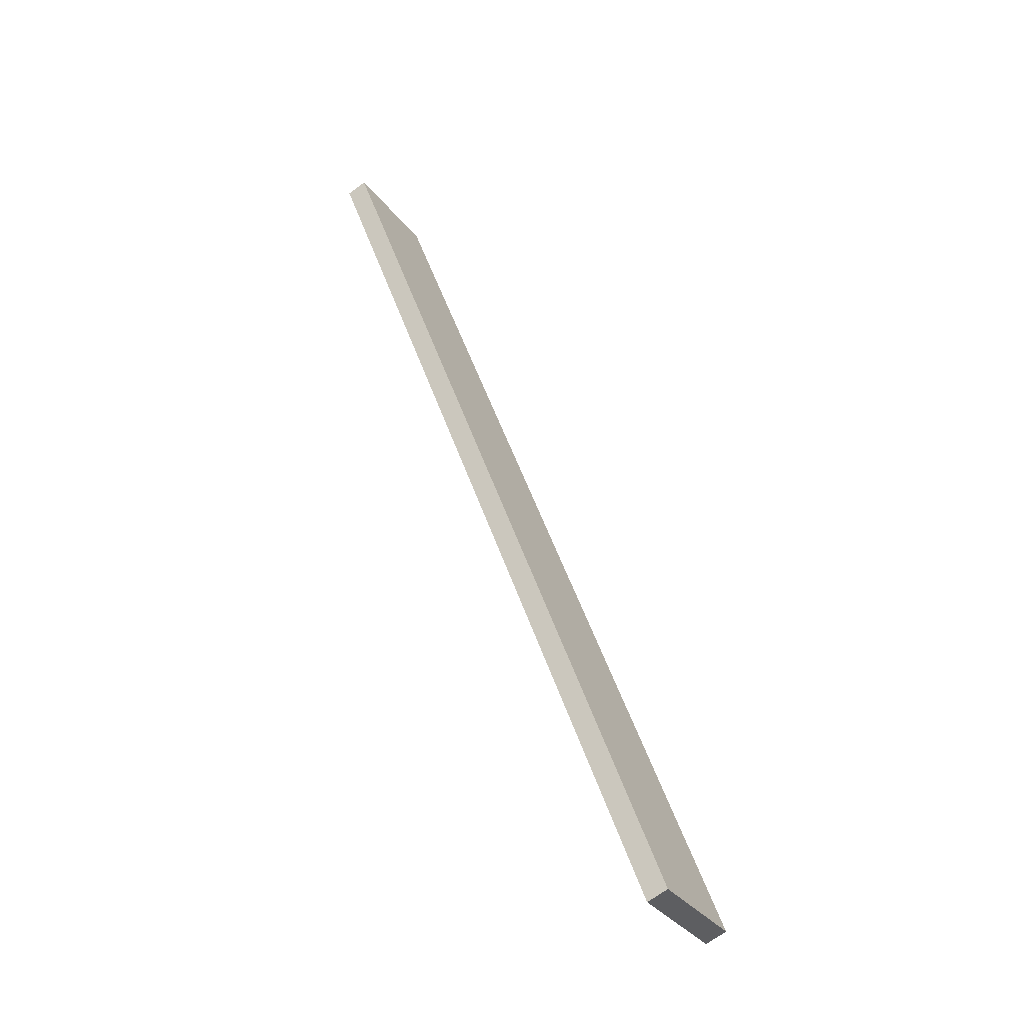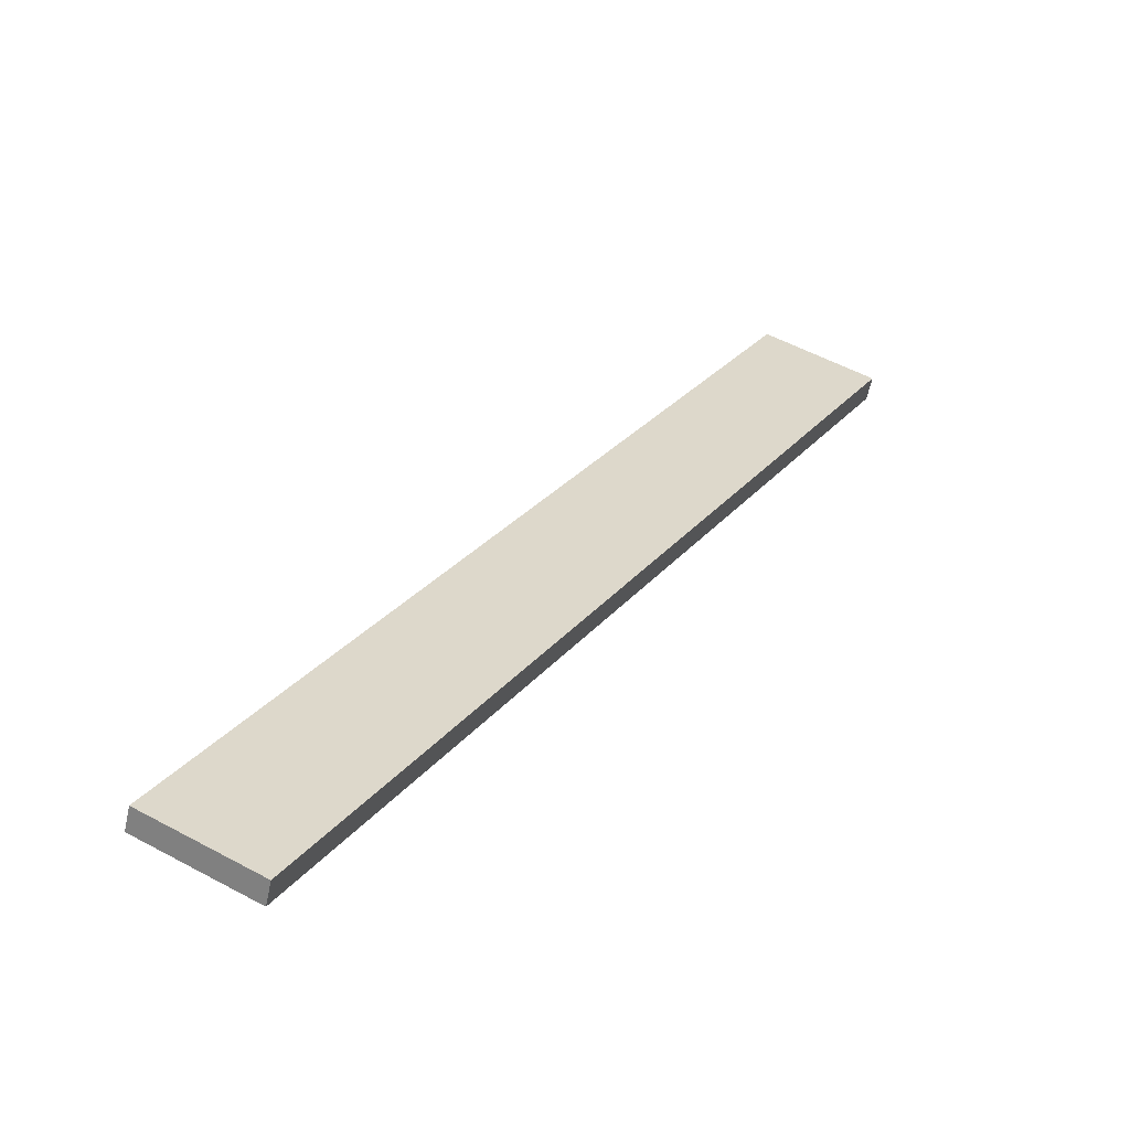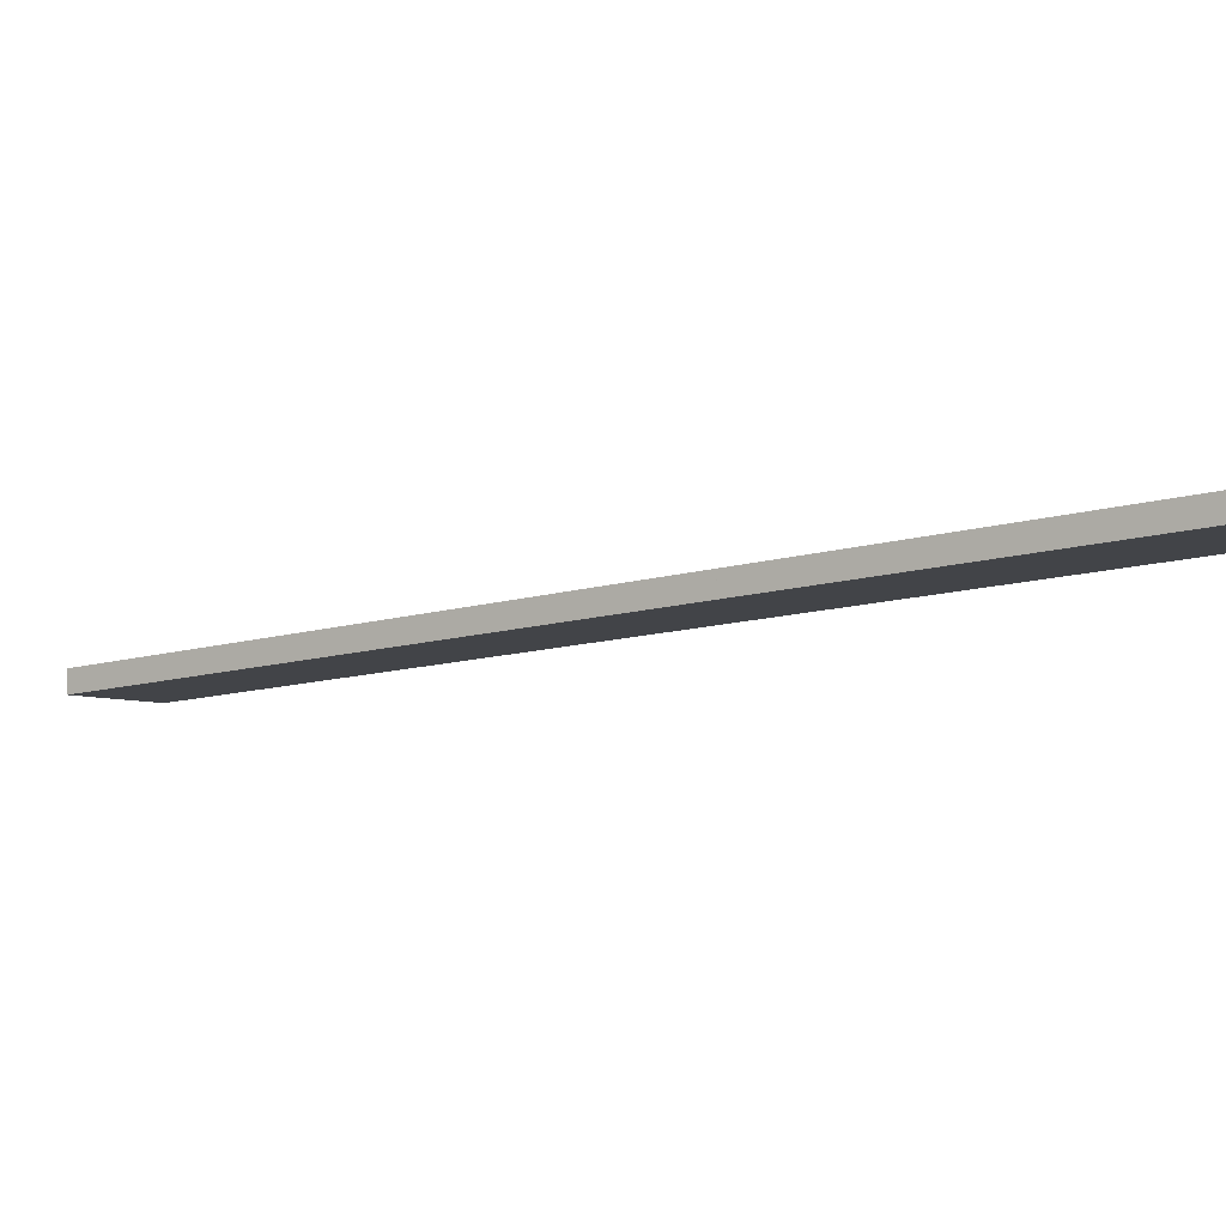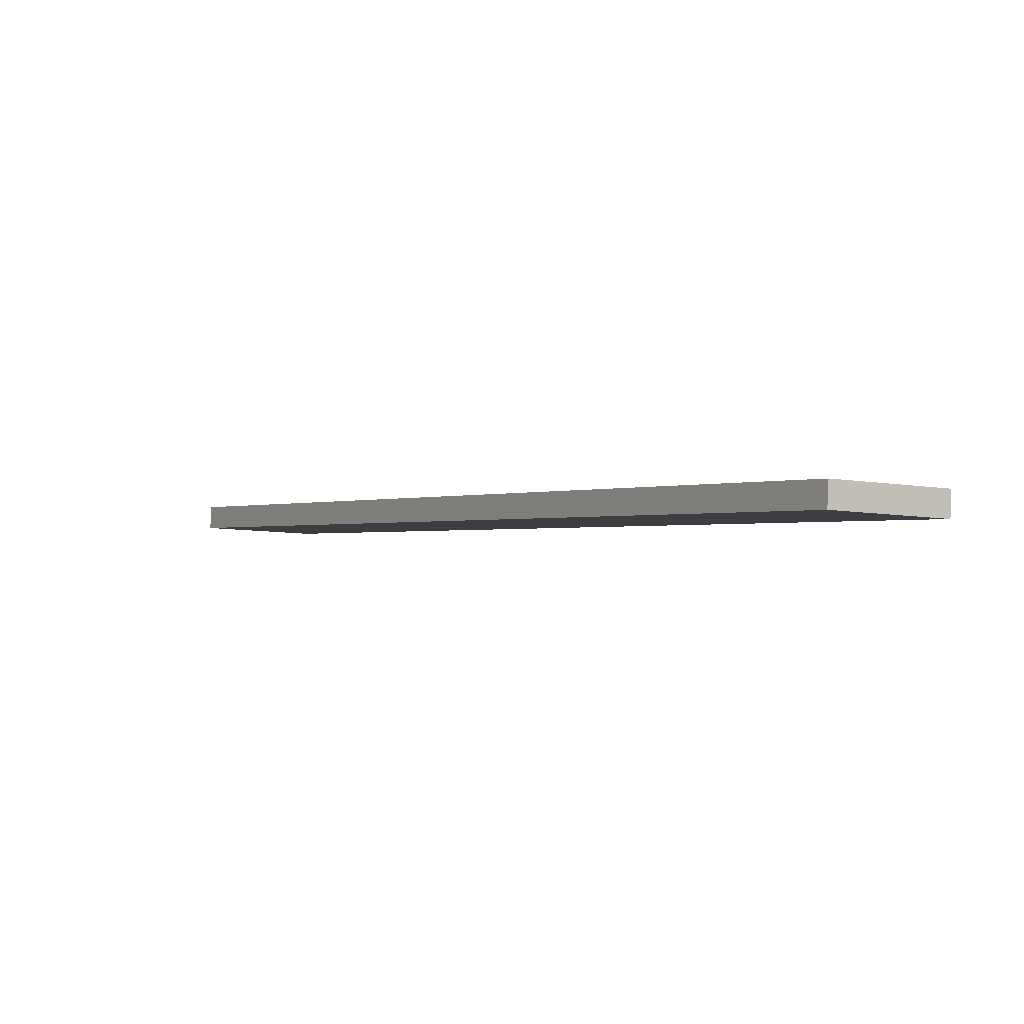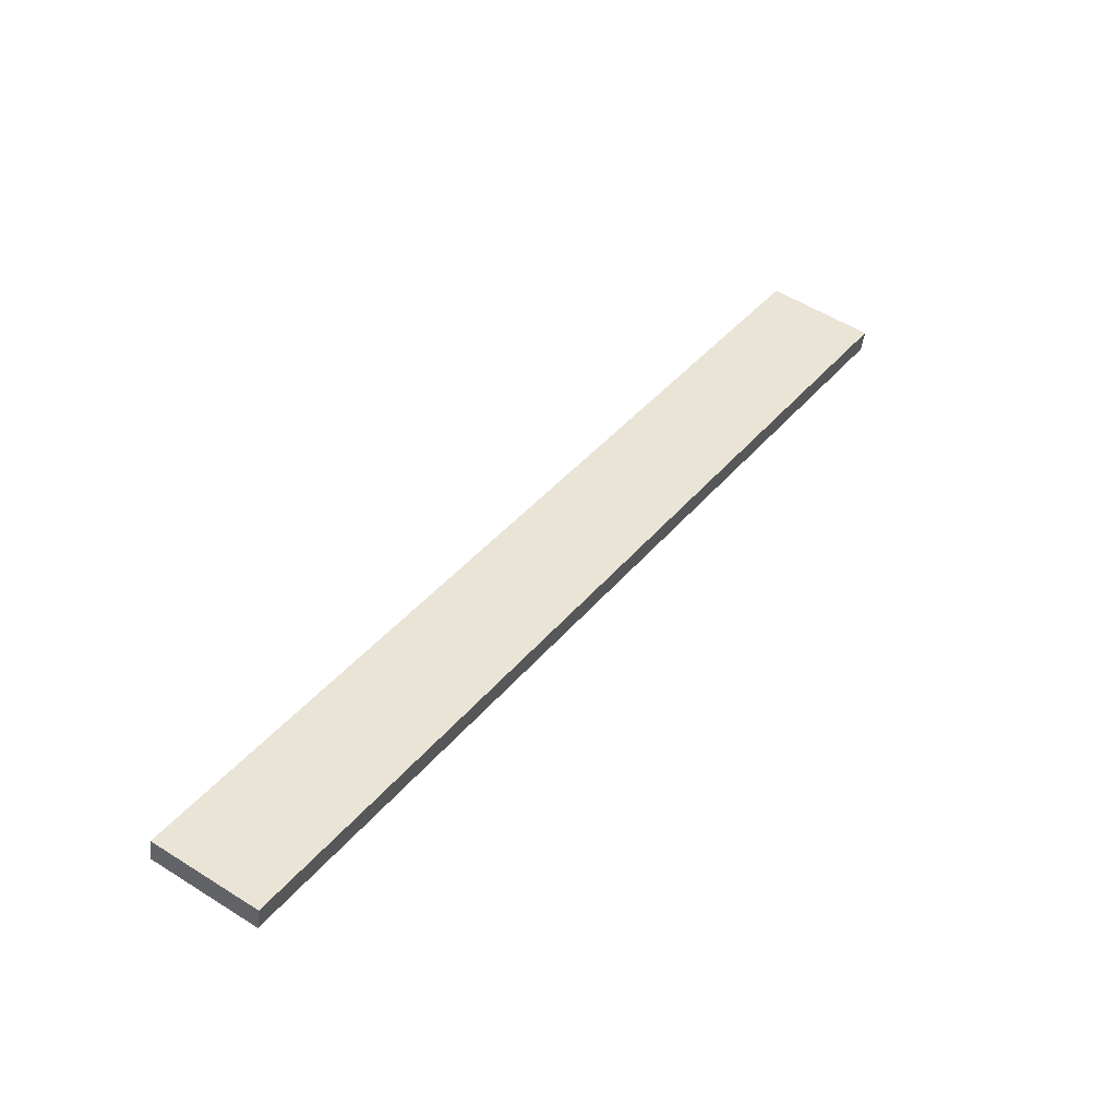
<metadata>
{"format":"obj","ext":"obj","renderer":"f3d","projection":"perspective","resolution":1024,"background":"white","views":[{"elev":-73.9,"azim":-41.3,"up":"+Z"},{"elev":35.1,"azim":174.9,"up":"+Y"},{"elev":4.4,"azim":91.8,"up":"+Y"},{"elev":9.8,"azim":115.0,"up":"+Y"},{"elev":-44.7,"azim":-174.7,"up":"+Z"}]}
</metadata>
<code>
o WoodenBrokenPlanks_91
v -62.25 49.29 31.86
v 26.89 76.16 -104.4
v 41.55 78.79 -94.26
v -47.59 51.92 41.96
v -62.99 52.71 32.04
v -48.33 55.33 42.15
v 40.8 82.2 -94.07
v 26.14 79.58 -104.2
f 1 2 3 4
f 5 6 7 8
f 1 4 6 5
f 4 3 7 6
f 3 2 8 7
f 2 1 5 8

</code>
